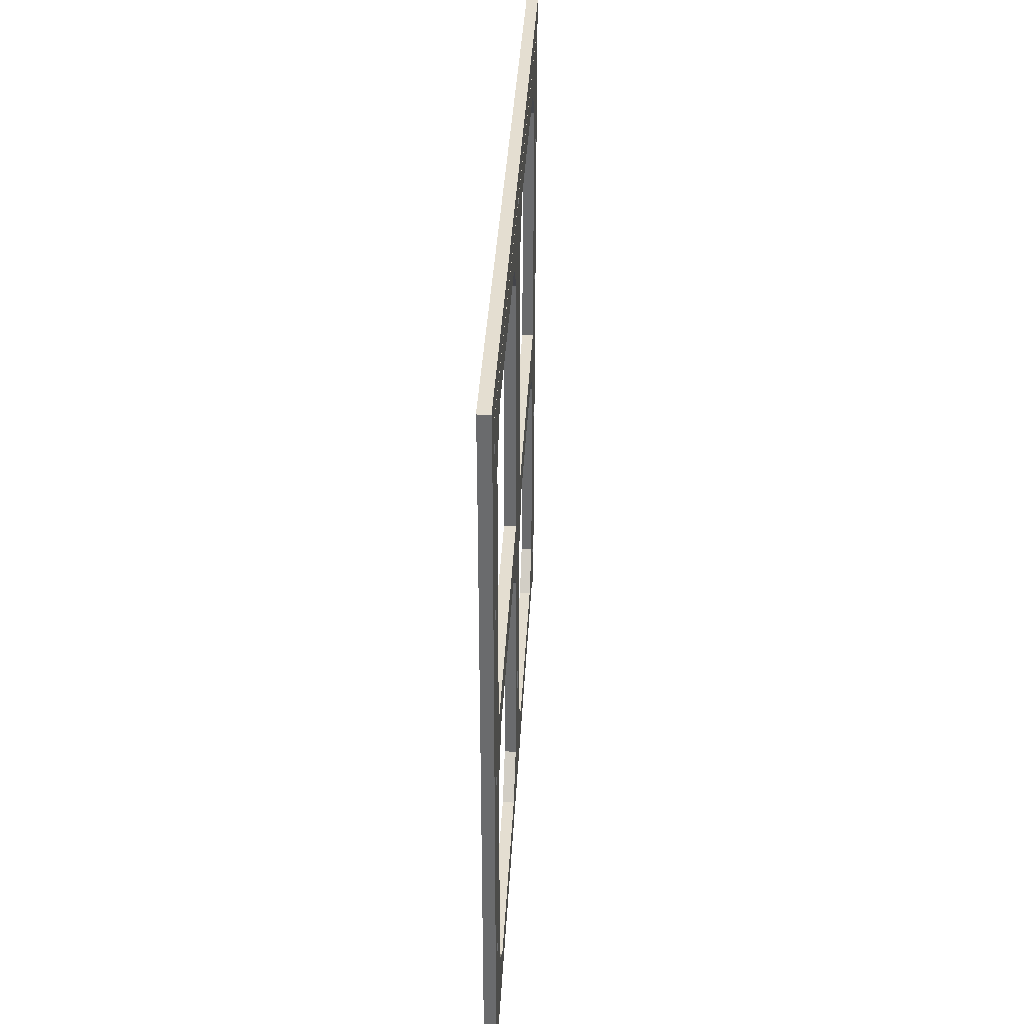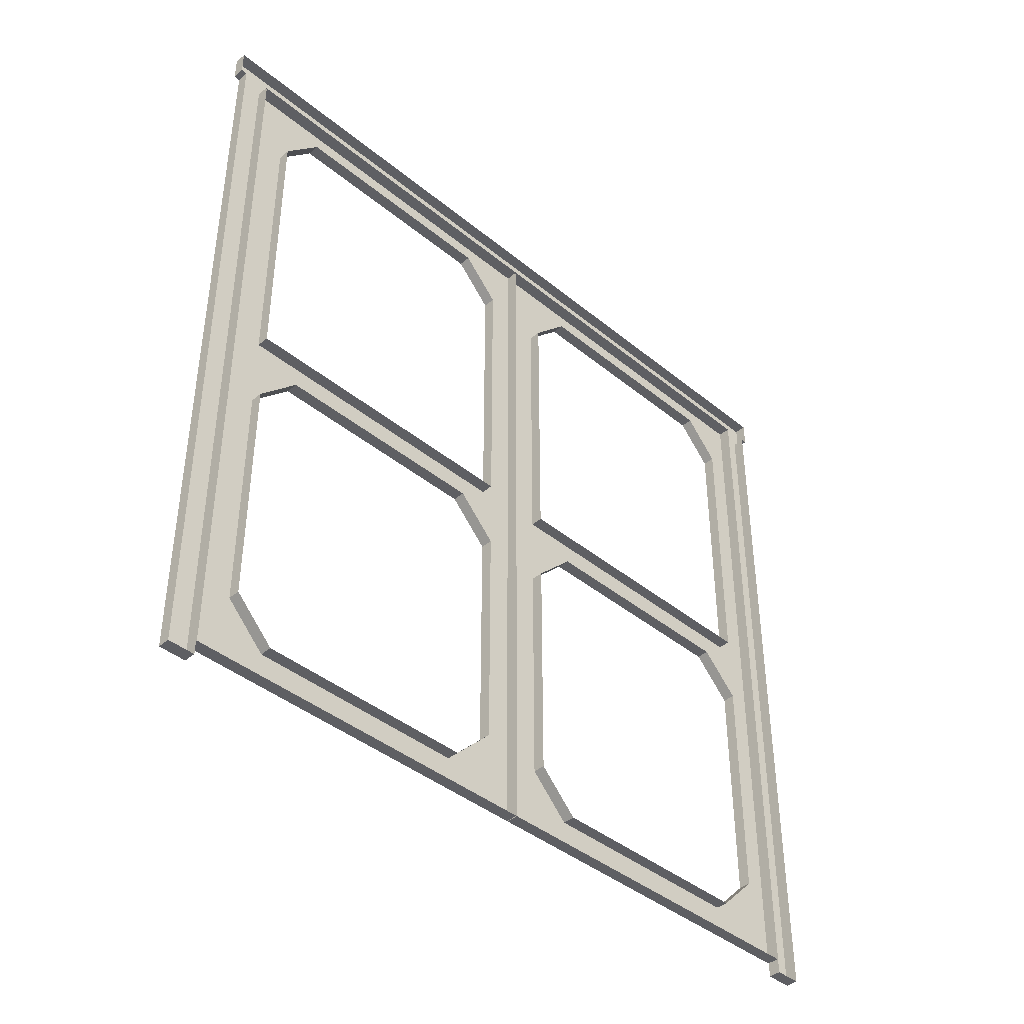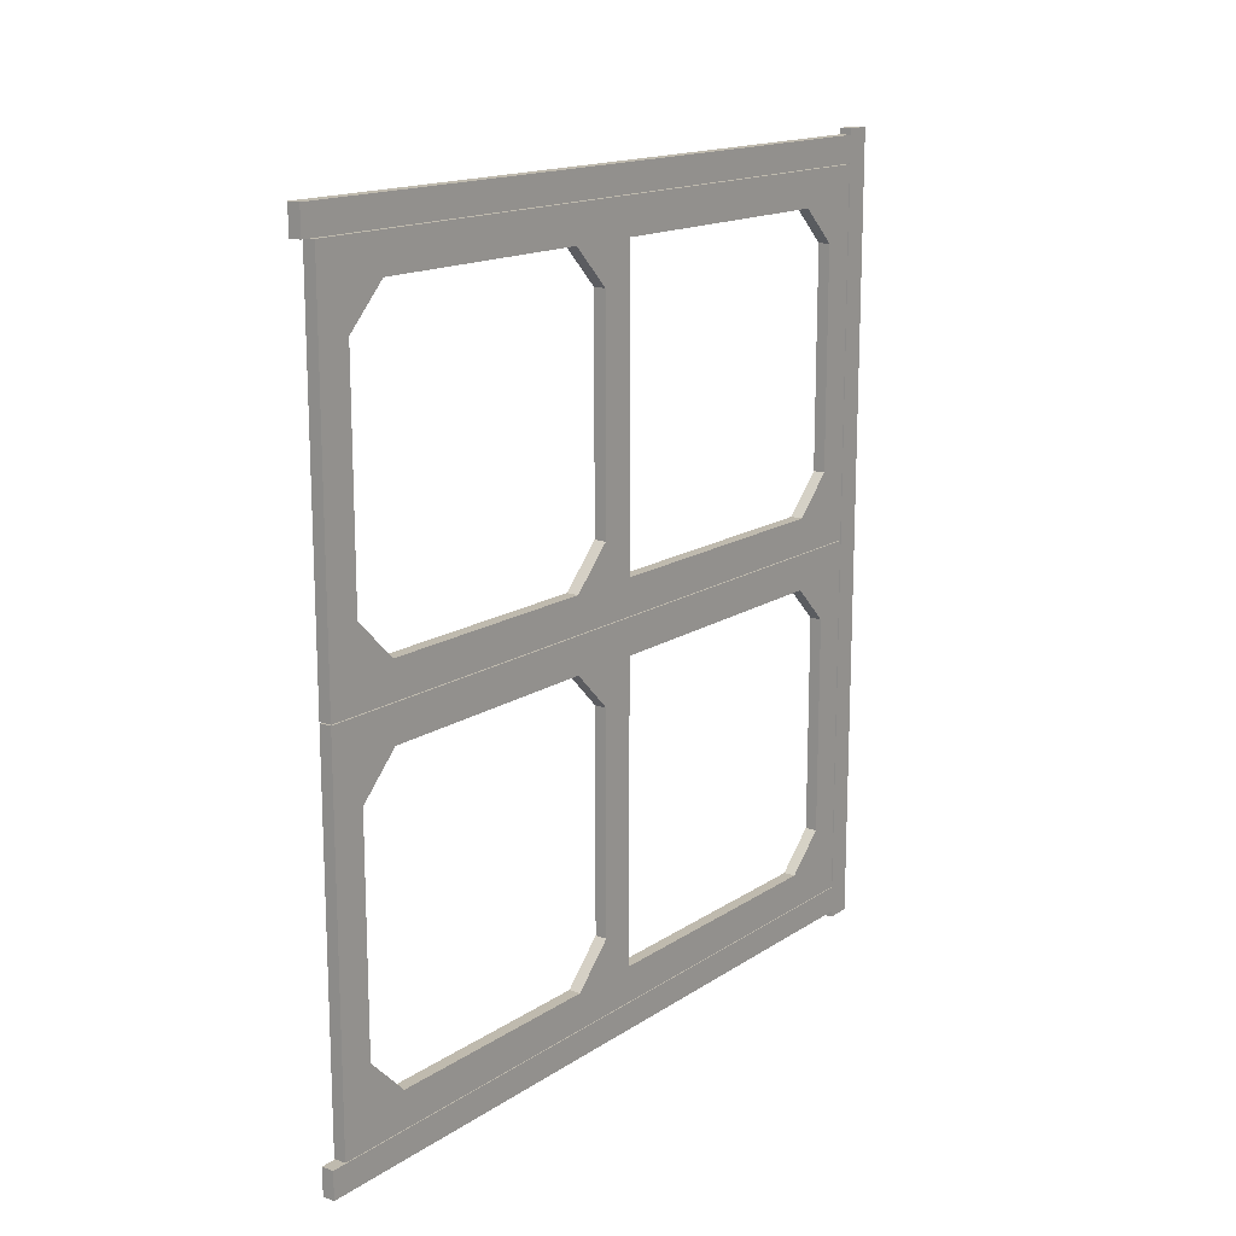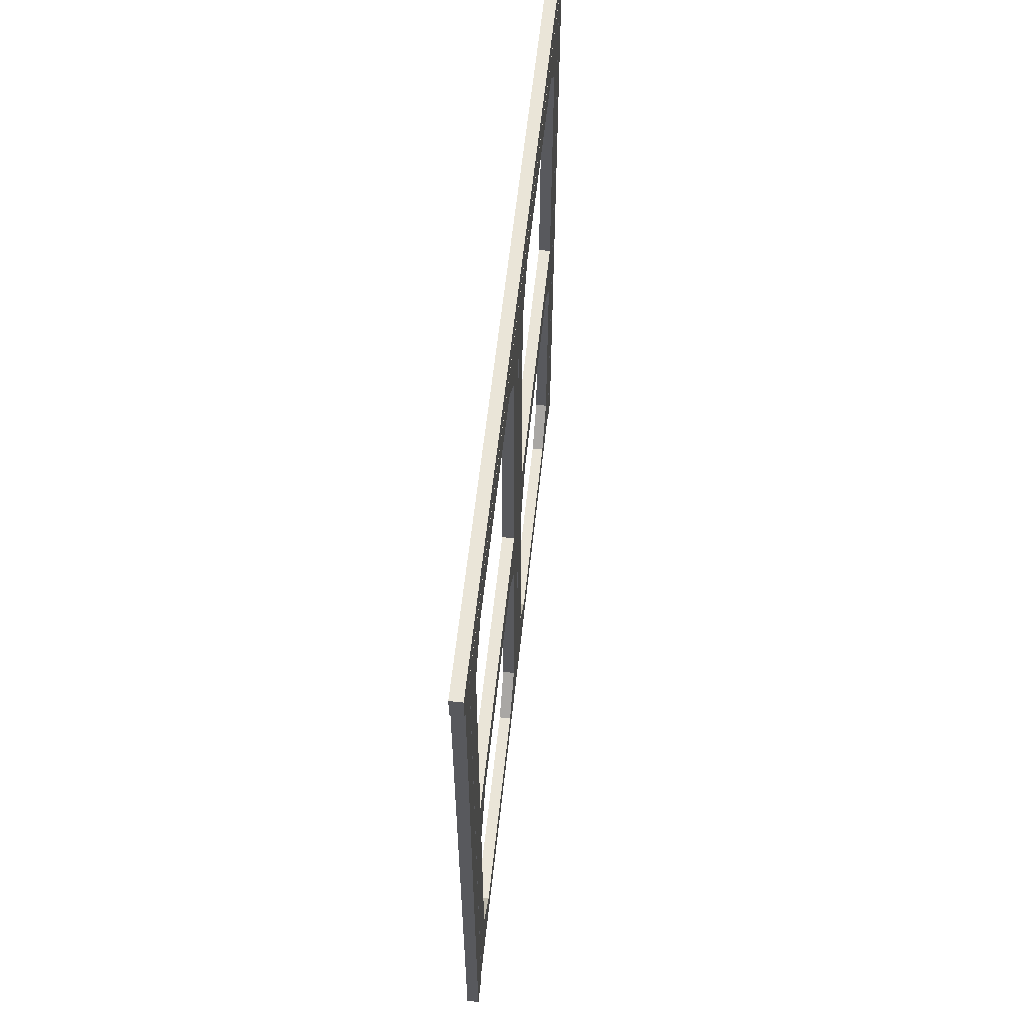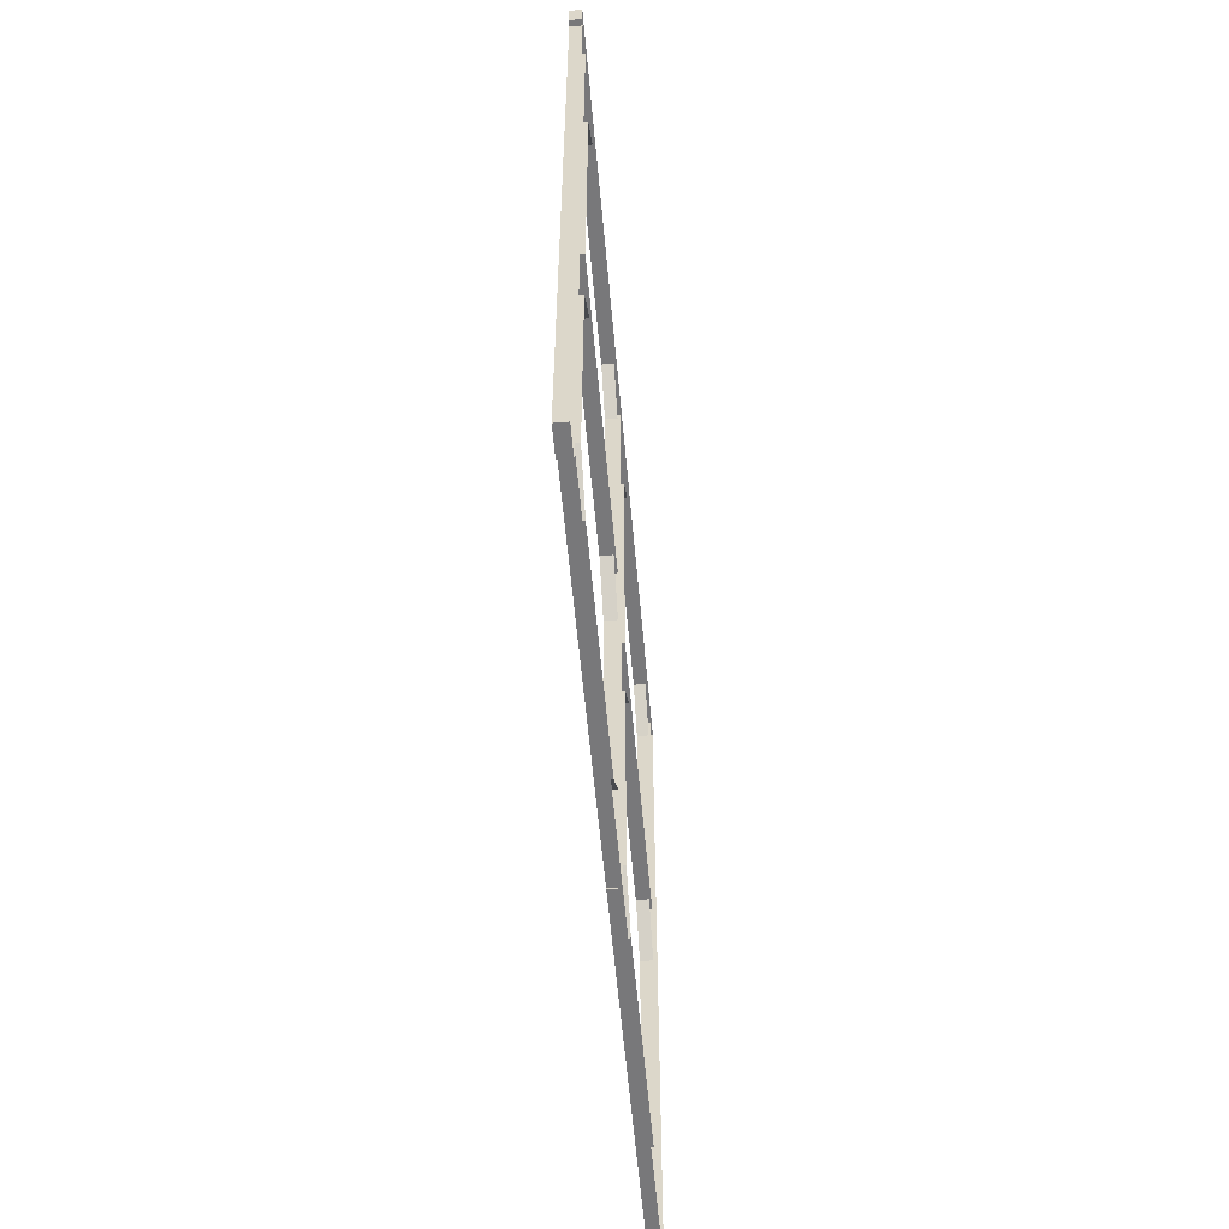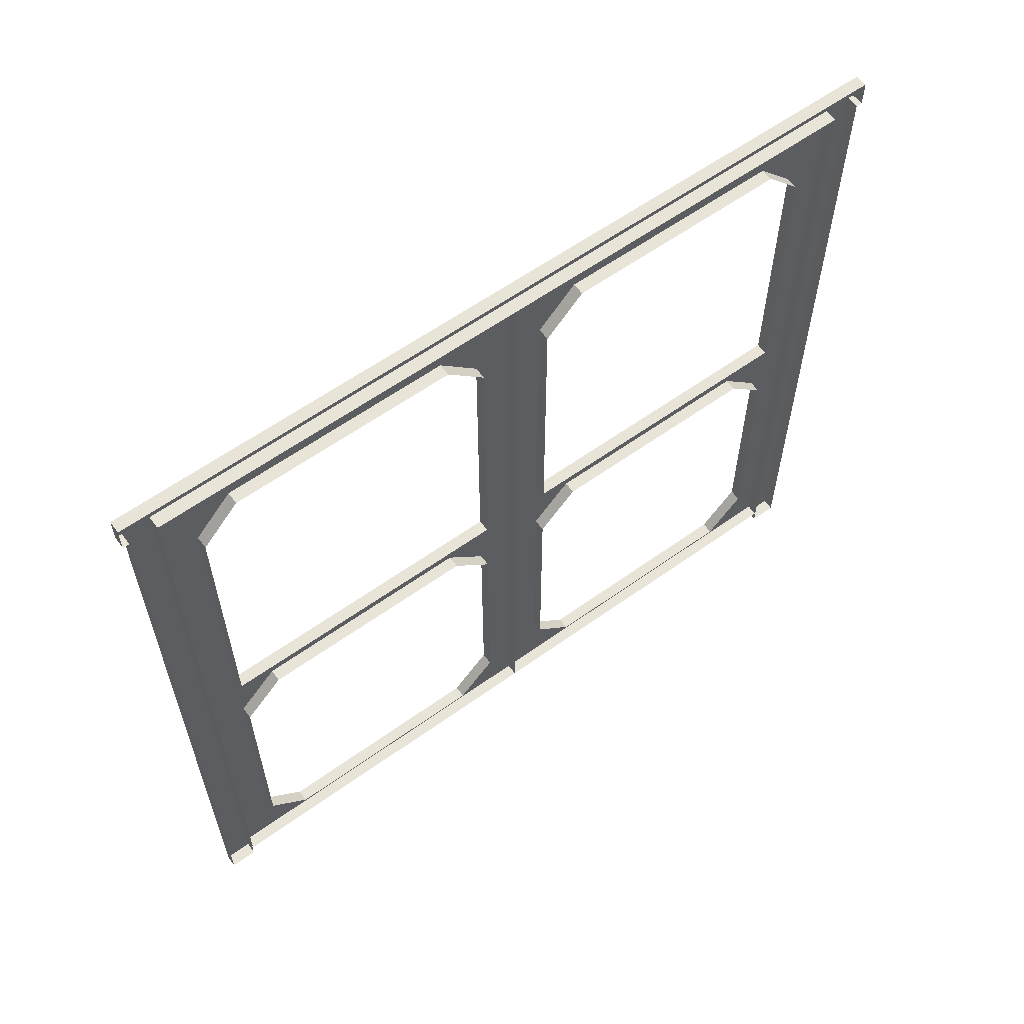
<metadata>
{"format":"obj","ext":"obj","renderer":"f3d","projection":"perspective","resolution":1024,"background":"white","views":[{"elev":36.4,"azim":3.1,"up":"+Y"},{"elev":-41.6,"azim":-134.6,"up":"+Y"},{"elev":15.6,"azim":36.6,"up":"+Z"},{"elev":59.5,"azim":6.2,"up":"+Y"},{"elev":-57.5,"azim":-175.0,"up":"+Y"},{"elev":60.1,"azim":-126.3,"up":"+Y"}]}
</metadata>
<code>
v  3 193.1 91.73
v  3 193.1 98.37
v  3 186.7 98.37
v  3 186.7 91.73
v  3 186.7 -91.73
v  3 193.1 -91.73
v  3 0.0004 -91.73
v  3 0.0004 -98.37
v  3 186.7 -98.37
v  3 0.0004 98.37
v  3 0.0004 91.73
v  3 193.1 -98.37
v  0 186.7 98.37
v  0 0.0004 98.37
v  3 193.1 99.87
v  0 193.1 99.87
v  0 186.7 99.87
v  3 186.7 99.87
v  0 193.1 91.73
v  0 193.1 98.37
v  0 193.1 -91.73
v  0 193.1 -98.37
v  3 186.7 -99.87
v  0 186.7 -99.87
v  0 193.1 -99.87
v  3 193.1 -99.87
v  0 0.0004 -98.37
v  0 186.7 -98.37
v  0 0.0004 -91.73
v  0 186.7 -91.73
v  0 186.7 91.73
v  0 0.0004 91.73
v  3 90.18 -72.98
v  3 98.81 -72.98
v  3 98.81 -18.66
v  3 90.18 -18.66
v  3 98.81 -82.73
v  3 90.18 -82.73
v  3 90.18 -91.54
v  3 98.81 -91.54
v  3 98.81 -8.915
v  3 98.81 -0.1001
v  3 90.18 -0.1001
v  3 90.18 -8.915
v  3 186.5 -18.47
v  3 178.3 -18.47
v  3 178.3 -73.62
v  3 186.5 -73.62
v  3 3.562 -72.98
v  3 11.76 -72.98
v  3 11.76 -18.66
v  3 3.562 -18.66
v  3 168.5 -91.54
v  3 168.5 -82.73
v  3 21.55 -82.73
v  3 21.55 -91.54
v  3 80.39 -91.54
v  3 80.39 -82.73
v  3 21.55 -0.1001
v  3 21.55 -8.915
v  3 80.39 -8.915
v  3 80.39 -0.1001
v  3 168.5 -8.915
v  3 168.5 -0.1001
v  3 178.3 -8.915
v  3 178.3 -0.1001
v  3 186.5 -82.73
v  3 178.3 -82.73
v  3 186.5 -8.915
v  3 186.5 -0.1001
v  3 178.3 -91.54
v  3 11.76 -91.54
v  3 11.76 -82.73
v  3 3.562 -82.73
v  3 3.562 -91.54
v  3 186.5 -91.54
v  3 3.562 -0.1001
v  3 3.562 -8.915
v  3 11.76 -8.915
v  3 11.76 -0.1001
v  0 3.562 -0.1001
v  0 3.562 -8.915
v  0 3.562 -18.66
v  0 3.562 -72.98
v  0 3.562 -82.73
v  0 3.562 -91.54
v  0 11.76 -91.54
v  0 21.55 -91.54
v  0 80.39 -91.54
v  0 90.18 -91.54
v  0 98.81 -91.54
v  0 168.5 -91.54
v  0 178.3 -91.54
v  0 186.5 -91.54
v  0 186.5 -82.73
v  0 186.5 -73.62
v  0 186.5 -18.47
v  0 186.5 -8.915
v  0 186.5 -0.1001
v  0 178.3 -0.1001
v  0 168.5 -0.1001
v  0 98.81 -0.1001
v  0 90.18 -0.1001
v  0 80.39 -0.1001
v  0 21.55 -0.1001
v  0 11.76 -0.1001
v  0 11.76 -72.98
v  0 11.76 -18.66
v  0 80.39 -8.915
v  0 21.55 -8.915
v  0 178.3 -18.47
v  0 178.3 -73.62
v  0 98.81 -82.73
v  0 168.5 -82.73
v  0 168.5 -8.915
v  0 98.81 -8.915
v  0 98.81 -72.98
v  0 98.81 -18.66
v  0 80.39 -82.73
v  0 21.55 -82.73
v  0 90.18 -18.66
v  0 90.18 -72.98
v  3 98.81 72.98
v  3 90.18 72.98
v  3 90.18 18.66
v  3 98.81 18.66
v  3 98.81 82.73
v  3 98.81 91.54
v  3 90.18 91.54
v  3 90.18 82.73
v  3 98.81 8.915
v  3 90.18 8.915
v  3 90.18 0.1001
v  3 98.81 0.1001
v  3 178.3 73.62
v  3 178.3 18.47
v  3 186.5 18.47
v  3 186.5 73.62
v  3 11.76 72.98
v  3 3.562 72.98
v  3 3.562 18.66
v  3 11.76 18.66
v  3 168.5 82.73
v  3 168.5 91.54
v  3 80.39 82.73
v  3 80.39 91.54
v  3 21.55 91.54
v  3 21.55 82.73
v  3 80.39 0.1001
v  3 80.39 8.915
v  3 21.55 8.915
v  3 21.55 0.1001
v  3 168.5 0.1001
v  3 168.5 8.915
v  3 178.3 0.1001
v  3 178.3 8.915
v  3 186.5 82.73
v  3 178.3 82.73
v  3 186.5 0.1001
v  3 186.5 8.915
v  3 178.3 91.54
v  3 11.76 91.54
v  3 3.562 91.54
v  3 3.562 82.73
v  3 11.76 82.73
v  3 186.5 91.54
v  3 3.562 0.1001
v  3 11.76 0.1001
v  3 11.76 8.915
v  3 3.562 8.915
v  0 3.562 8.915
v  0 3.562 0.1001
v  0 3.562 18.66
v  0 3.562 72.98
v  0 3.562 91.54
v  0 3.562 82.73
v  0 11.76 91.54
v  0 80.39 91.54
v  0 21.55 91.54
v  0 98.81 91.54
v  0 90.18 91.54
v  0 168.5 91.54
v  0 178.3 91.54
v  0 186.5 91.54
v  0 186.5 82.73
v  0 186.5 73.62
v  0 186.5 18.47
v  0 186.5 8.915
v  0 186.5 0.1001
v  0 178.3 0.1001
v  0 168.5 0.1001
v  0 98.81 0.1001
v  0 90.18 0.1001
v  0 21.55 0.1001
v  0 80.39 0.1001
v  0 11.76 0.1001
v  0 11.76 72.98
v  0 11.76 18.66
v  0 21.55 8.915
v  0 80.39 8.915
v  0 178.3 18.47
v  0 178.3 73.62
v  0 98.81 82.73
v  0 168.5 82.73
v  0 98.81 8.915
v  0 168.5 8.915
v  0 98.81 72.98
v  0 98.81 18.66
v  0 21.55 82.73
v  0 80.39 82.73
v  0 90.18 18.66
v  0 90.18 72.98
g 6x6_double_wood_door
f 1 2 3 4
f 5 6 1 4
f 5 7 8 9
f 4 3 10 11
f 9 12 6 5
f 3 13 14 10
f 15 16 17 18
f 1 19 20 2
f 6 21 19 1
f 12 22 21 6
f 23 24 25 26
f 8 27 28 9
f 7 29 27 8
f 5 30 29 7
f 4 31 30 5
f 11 32 31 4
f 10 14 32 11
f 15 18 3 2
f 16 15 2 20
f 18 17 13 3
f 23 26 12 9
f 24 23 9 28
f 26 25 22 12
f 33 34 35 36
f 37 38 39 40
f 41 42 43 44
f 45 46 47 48
f 49 50 51 52
f 40 53 54 37
f 55 56 57 58
f 59 60 61 62
f 41 63 64 42
f 64 63 65 66
f 67 48 47 68
f 66 65 69 70
f 53 71 68 54
f 72 73 74 75
f 69 65 46 45
f 76 67 68 71
f 77 78 79 80
f 78 77 81 82
f 52 83 84 49
f 75 74 85 86
f 72 75 86 87
f 56 88 89 57
f 40 39 90 91
f 92 53 40 91
f 71 53 92 93
f 76 71 93 94
f 67 76 94 95
f 48 67 95 96
f 97 45 48 96
f 69 45 97 98
f 70 69 98 99
f 66 70 99 100
f 64 66 100 101
f 102 42 64 101
f 43 42 102 103
f 62 104 105 59
f 77 80 106 81
f 50 107 108 51
f 109 61 60 110
f 47 46 111 112
f 113 37 54 114
f 115 63 41 116
f 34 117 118 35
f 58 119 120 55
f 36 121 122 33
f 123 124 125 126
f 127 128 129 130
f 131 132 133 134
f 135 136 137 138
f 139 140 141 142
f 143 144 128 127
f 145 146 147 148
f 149 150 151 152
f 153 154 131 134
f 153 155 156 154
f 157 158 135 138
f 155 159 160 156
f 144 143 158 161
f 162 163 164 165
f 160 137 136 156
f 166 161 158 157
f 167 168 169 170
f 170 171 172 167
f 173 141 140 174
f 163 175 176 164
f 162 177 175 163
f 146 178 179 147
f 128 180 181 129
f 180 128 144 182
f 161 183 182 144
f 166 184 183 161
f 157 185 184 166
f 138 186 185 157
f 186 138 137 187
f 160 188 187 137
f 159 189 188 160
f 155 190 189 159
f 153 191 190 155
f 153 134 192 191
f 133 193 192 134
f 152 194 195 149
f 167 172 196 168
f 197 139 142 198
f 199 151 150 200
f 201 136 135 202
f 203 204 143 127
f 205 131 154 206
f 207 123 126 208
f 148 209 210 145
f 211 125 124 212
f 73 72 56 55
f 39 38 58 57
f 80 79 60 59
f 44 43 62 61
f 72 87 88 56
f 90 39 57 89
f 43 103 104 62
f 106 80 59 105
f 130 129 146 145
f 162 165 148 147
f 133 132 150 149
f 169 168 152 151
f 129 181 178 146
f 177 162 147 179
f 168 196 194 152
f 193 133 149 195
f 38 37 34 33
f 41 44 36 35
f 74 73 50 49
f 79 78 52 51
f 78 82 83 52
f 85 74 49 84
f 37 113 117 34
f 116 41 35 118
f 127 130 124 123
f 132 131 126 125
f 165 164 140 139
f 170 169 142 141
f 171 170 141 173
f 164 176 174 140
f 203 127 123 207
f 131 205 208 126
f 54 47 112 114
f 154 136 201 206
f 135 143 204 202
f 46 63 115 111
f 36 61 109 121
f 124 145 210 212
f 150 125 211 200
f 58 33 122 119
f 50 55 120 107
f 142 151 199 198
f 108 110 60 51
f 197 209 148 139
f 44 61 36
f 73 55 50
f 63 46 65
f 47 54 68
f 38 33 58
f 79 51 60
f 130 145 124
f 169 151 142
f 156 136 154
f 158 143 135
f 165 139 148
f 132 125 150

</code>
